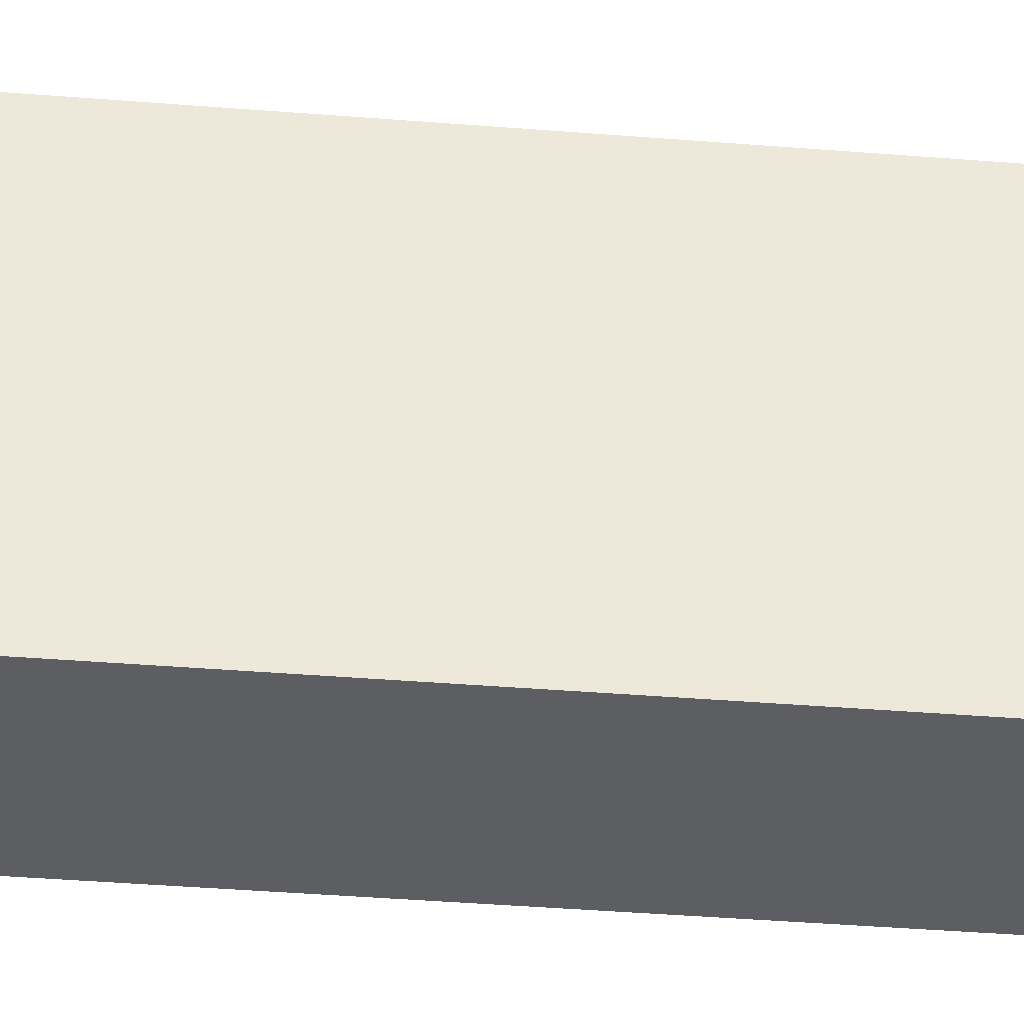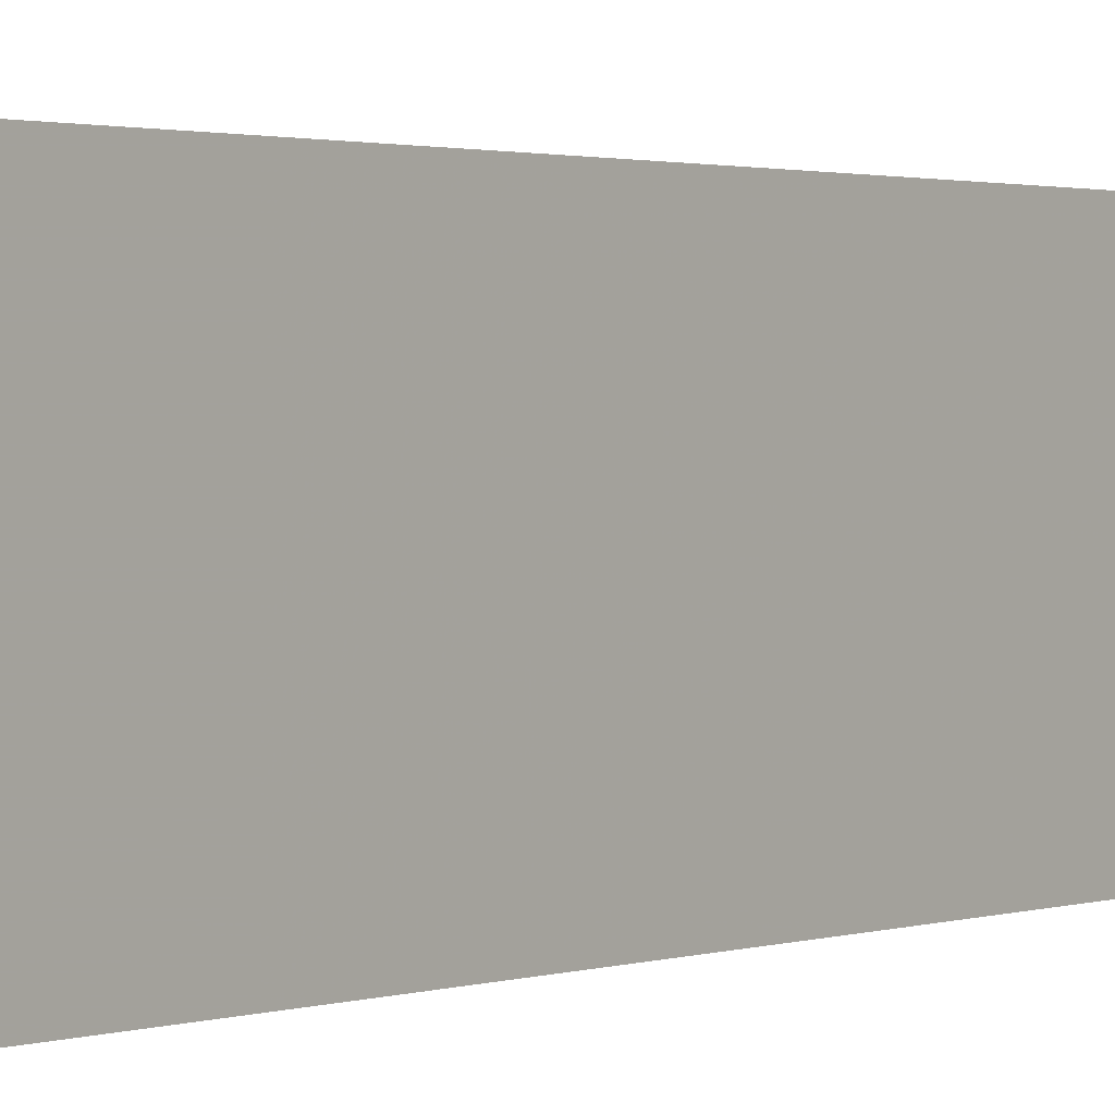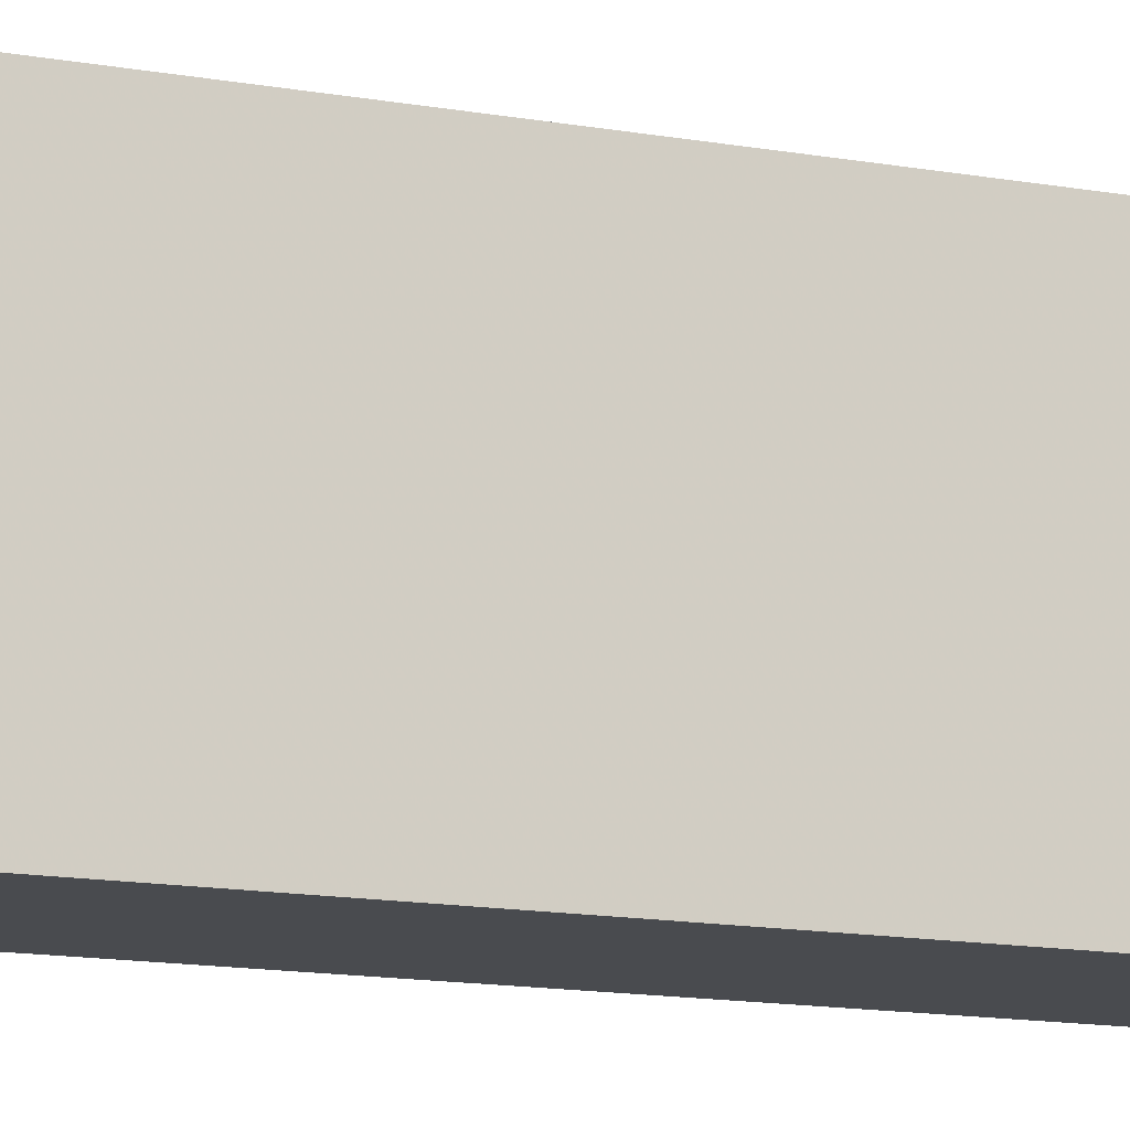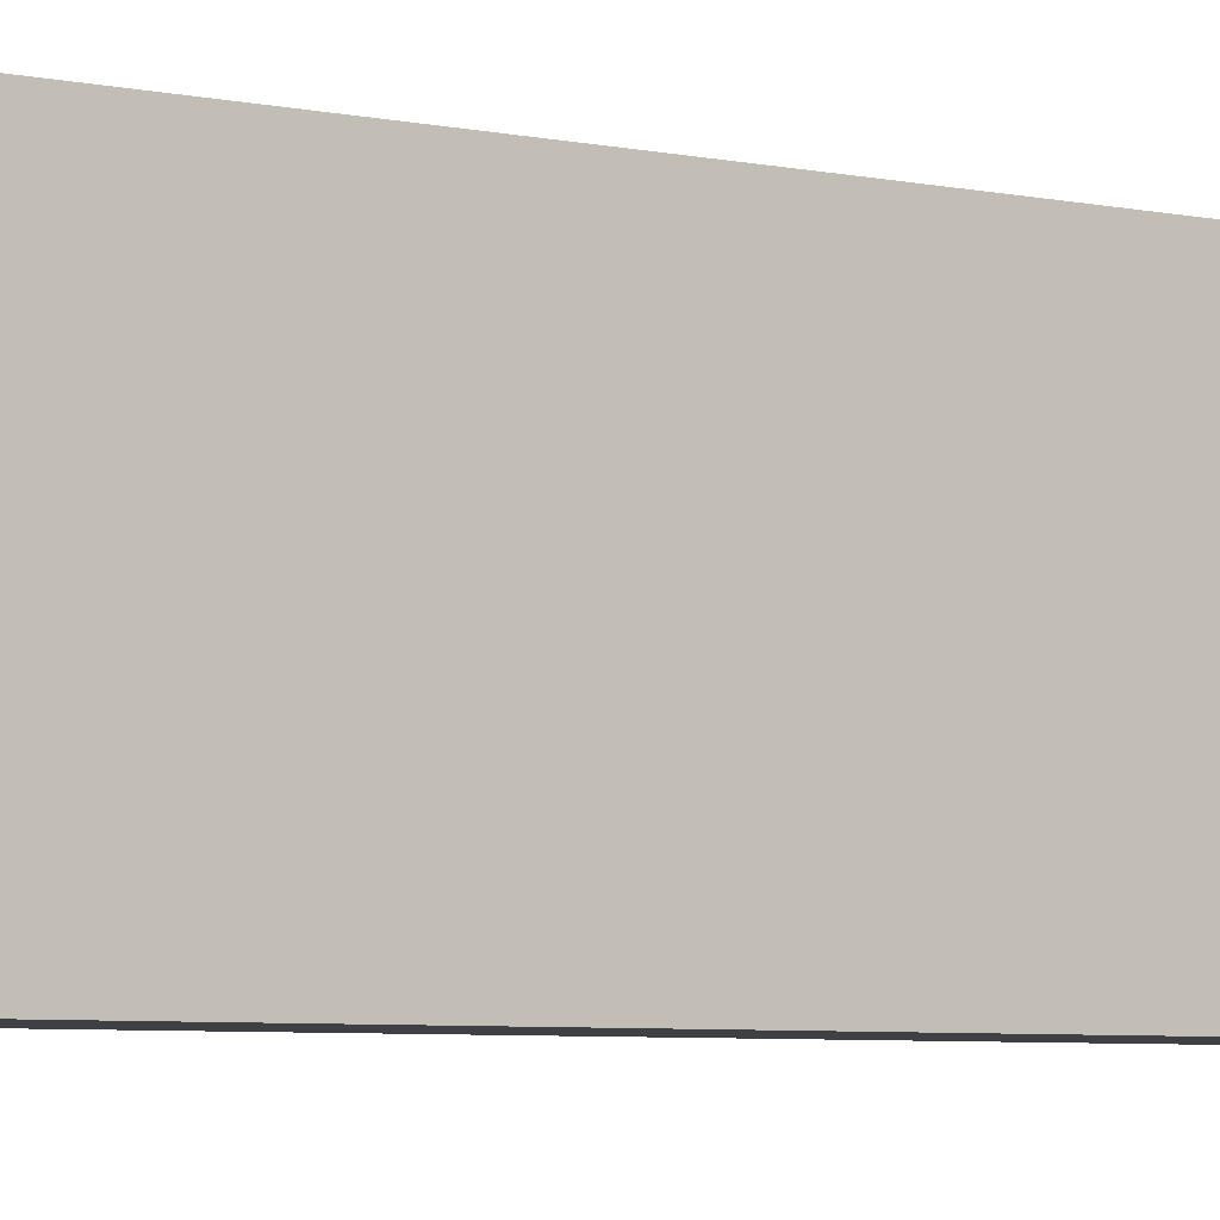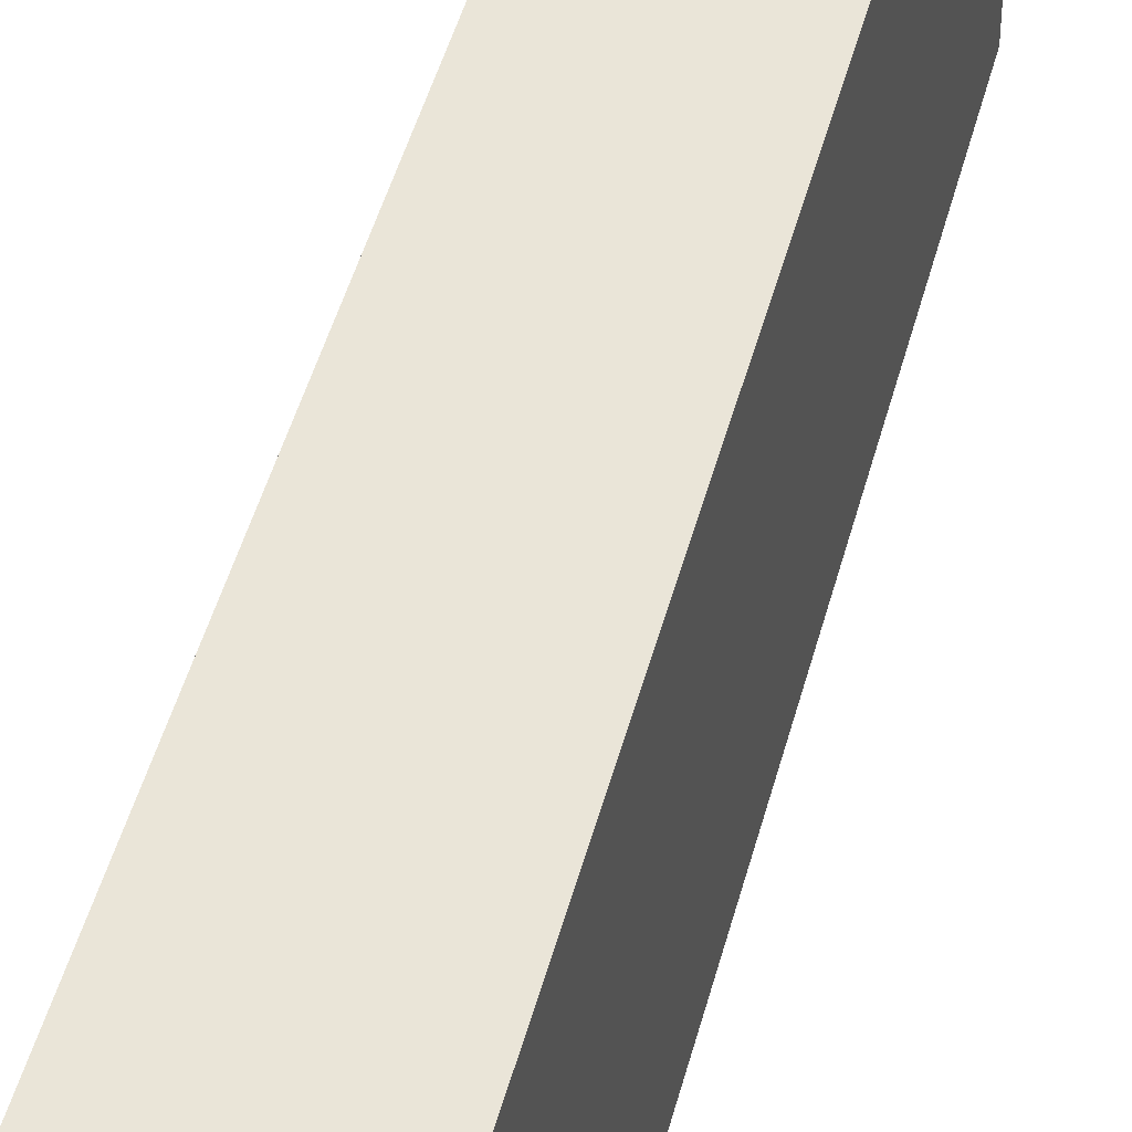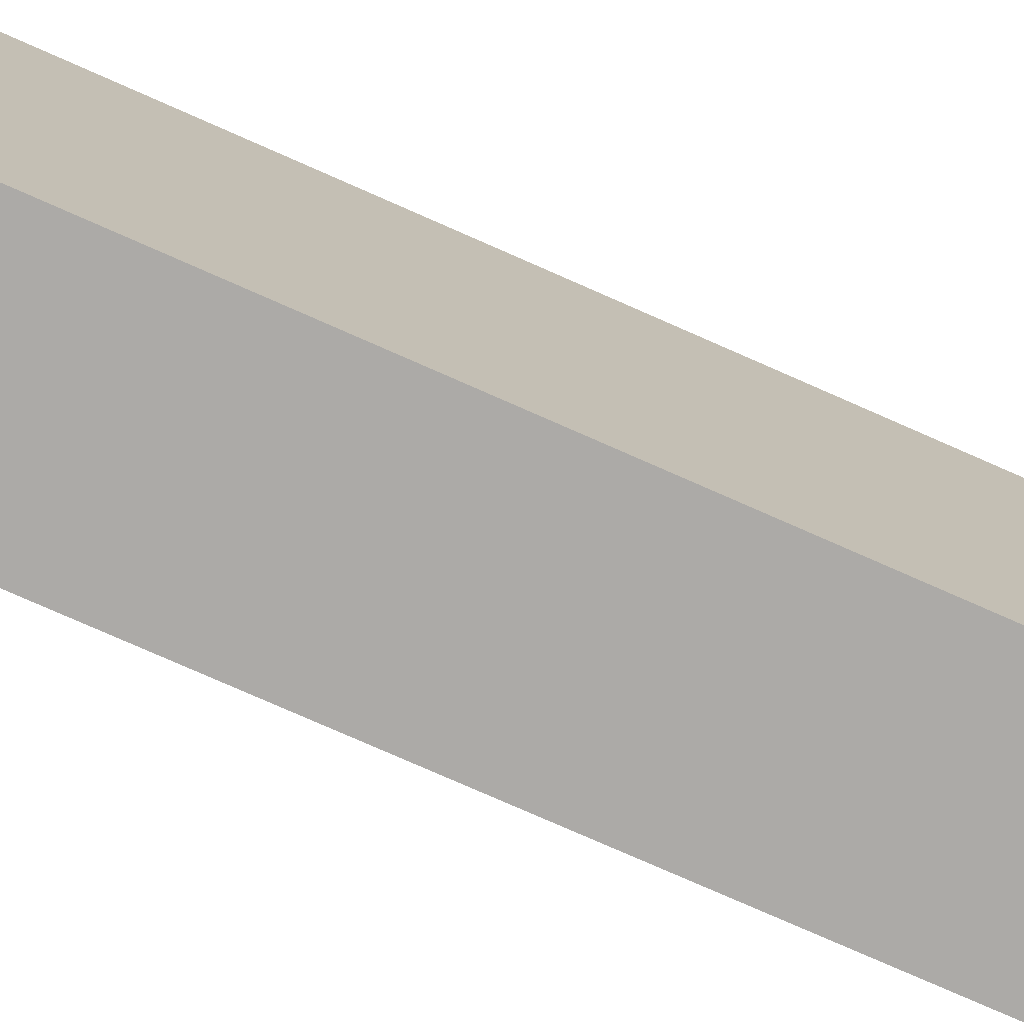
<metadata>
{"format":"obj","ext":"obj","renderer":"f3d","projection":"perspective","resolution":1024,"background":"white","views":[{"elev":-38.8,"azim":84.2,"up":"+Y"},{"elev":1.5,"azim":-143.0,"up":"+Y"},{"elev":-14.0,"azim":68.3,"up":"+Y"},{"elev":-5.1,"azim":-125.9,"up":"+Y"},{"elev":45.0,"azim":-165.9,"up":"+Y"},{"elev":-76.0,"azim":-113.9,"up":"+Y"}]}
</metadata>
<code>
o 3160
v 2241 1880 8.251
v 2241 1880 8.251
v 2241 1880 8.251
v 2241 1880 8.111
v 2241 1880 8.111
v 2241 1880 8.111
v 2241 1880 8.251
v 2241 1880 8.251
v 2241 1880 8.251
v 2241 1880 8.111
v 2241 1880 8.251
v 2241 1880 8.111
v 2241 1880 8.111
v 2241 1880 8.111
v 2241 1880 8.111
v 2241 1880 8.111
v 2241 1880 8.251
v 2241 1880 8.111
v 2241 1880 8.251
v 2241 1880 8.111
v 2241 1880 8.111
v 2241 1880 8.251
v 2241 1880 8.111
v 2241 1880 8.111
v 2241 1880 8.251
v 2241 1880 8.251
v 2241 1880 8.111
v 2241 1880 8.251
v 2241 1880 8.251
f 1 2 3
f 1 4 5
f 6 2 7
f 8 9 7
f 10 7 11
f 12 13 14
f 14 15 16
f 17 15 18
f 19 20 21
f 22 23 20
f 24 25 26
f 27 28 29

</code>
